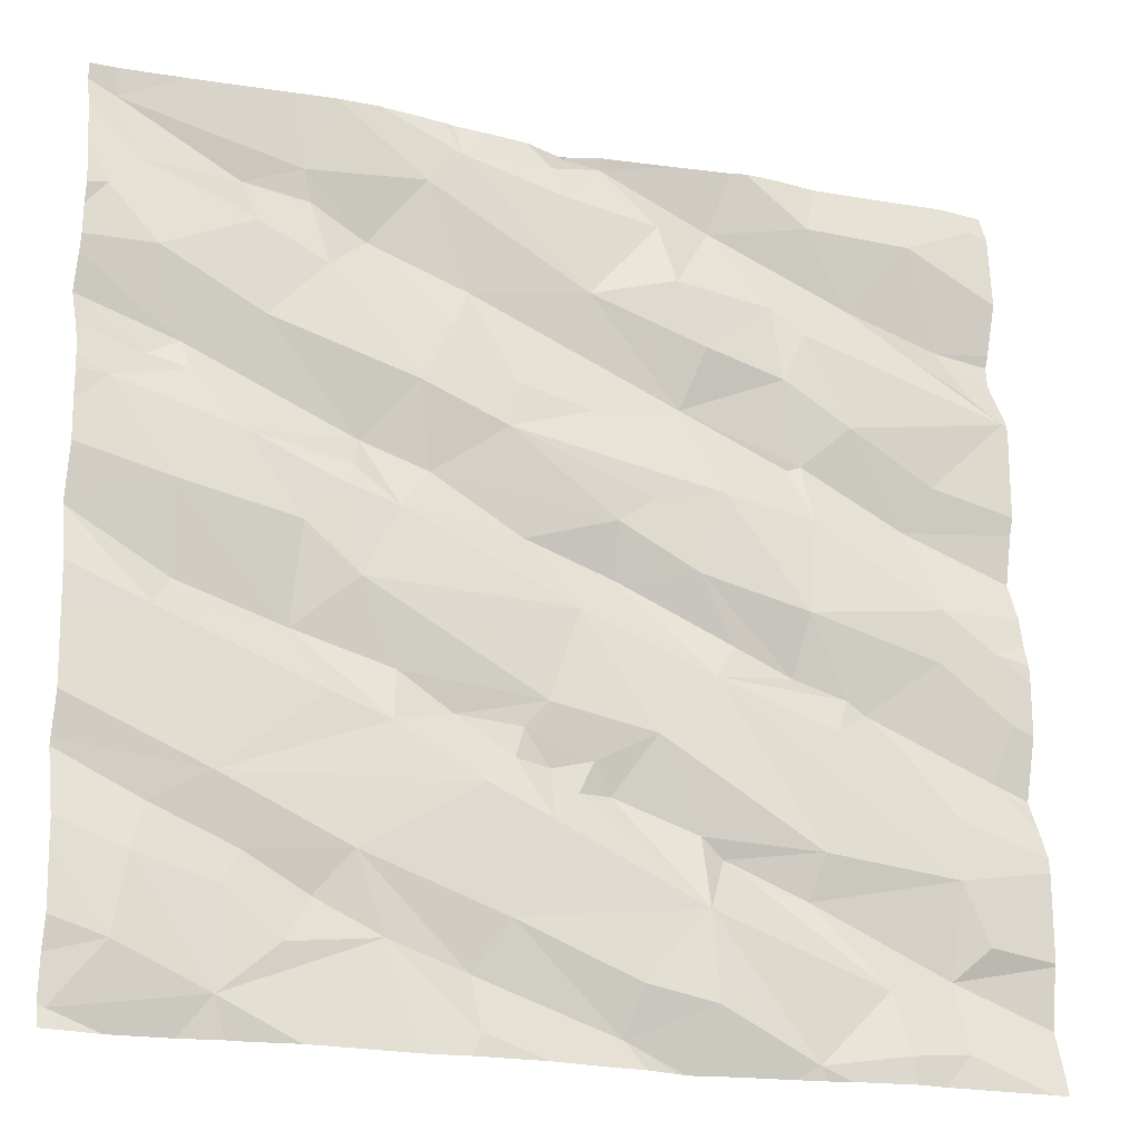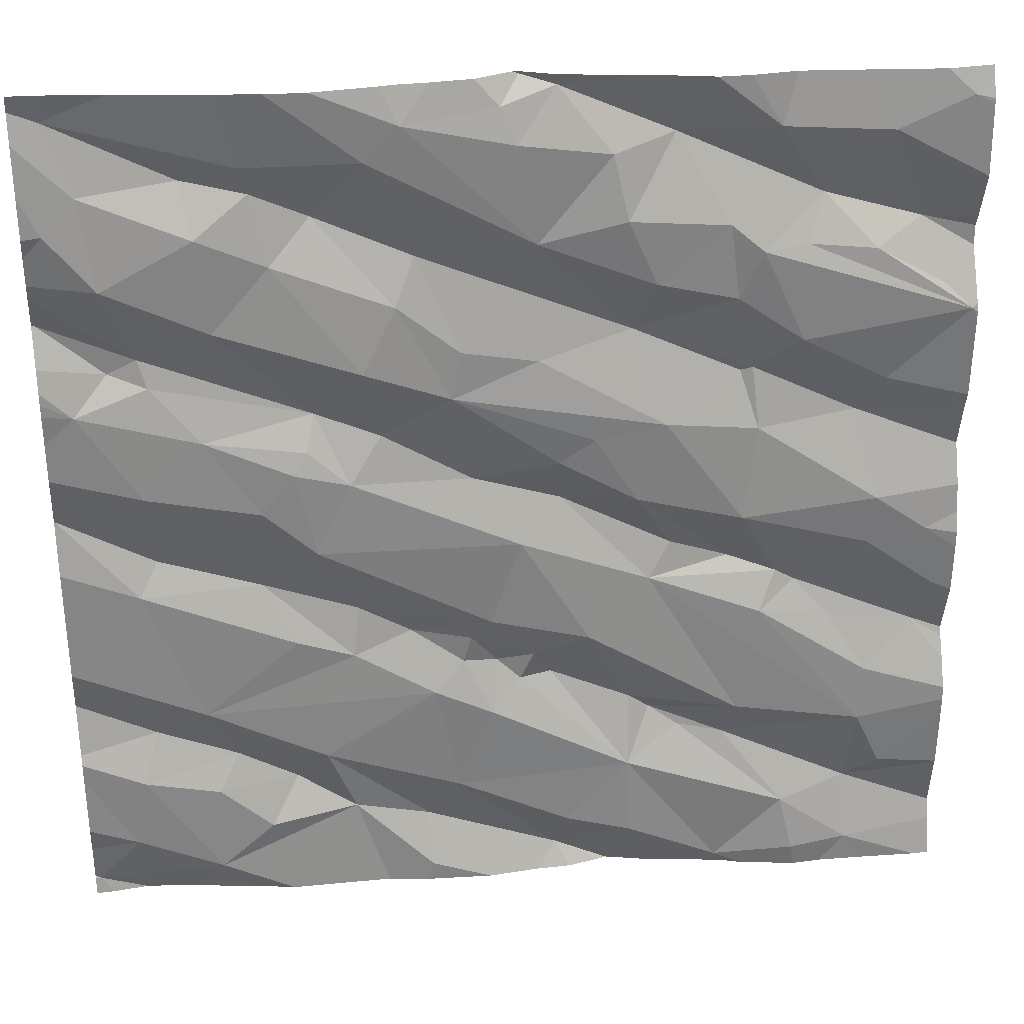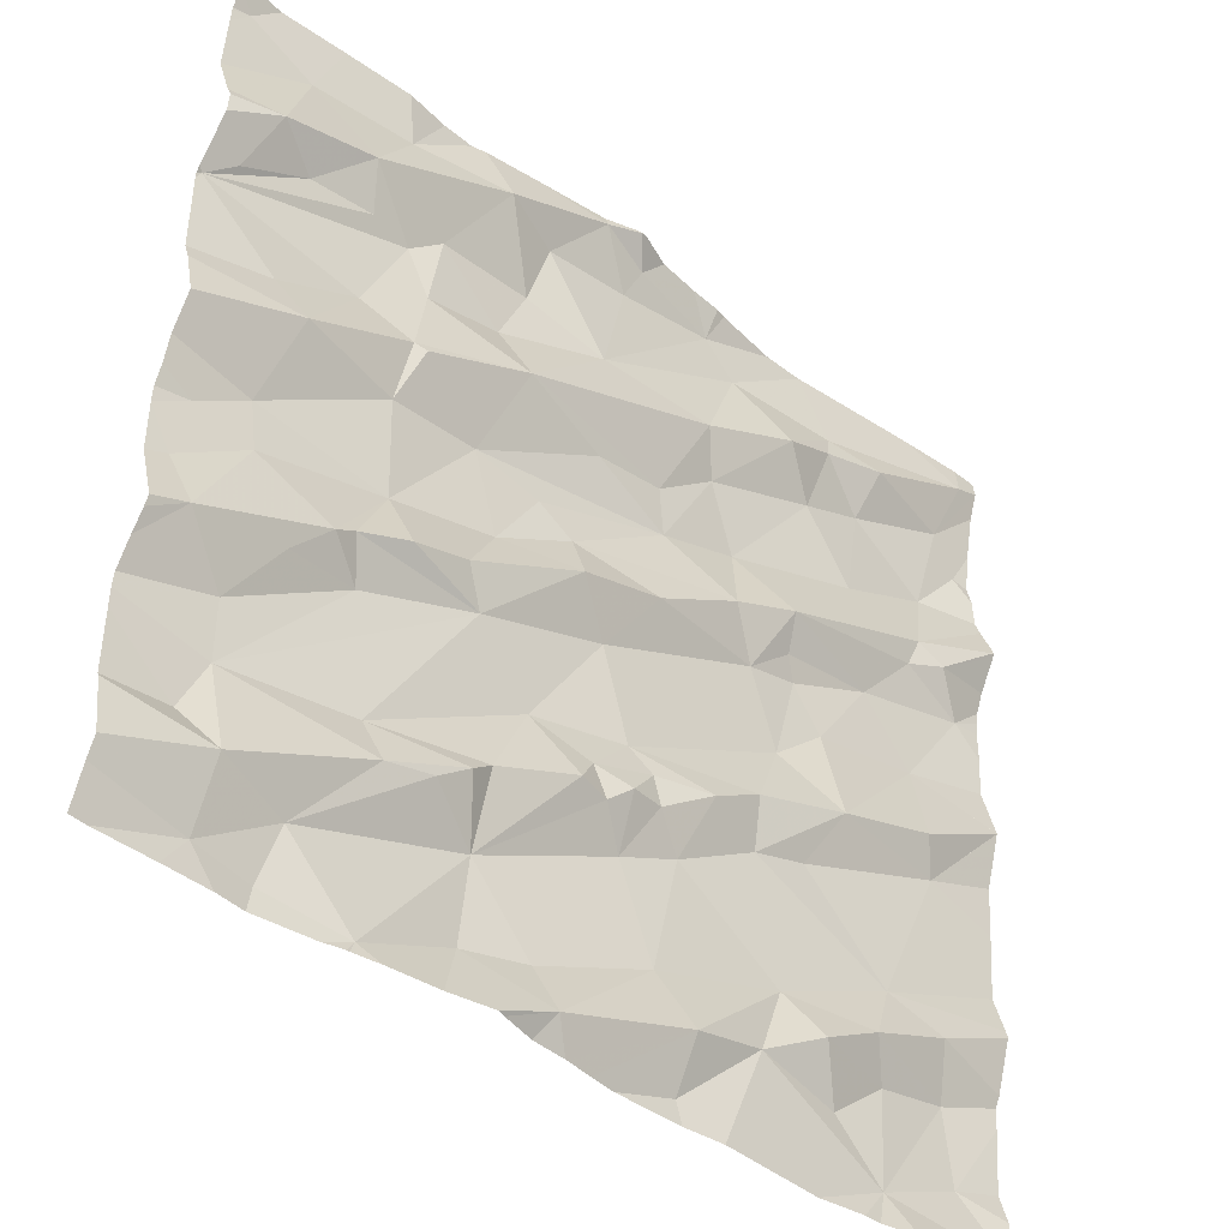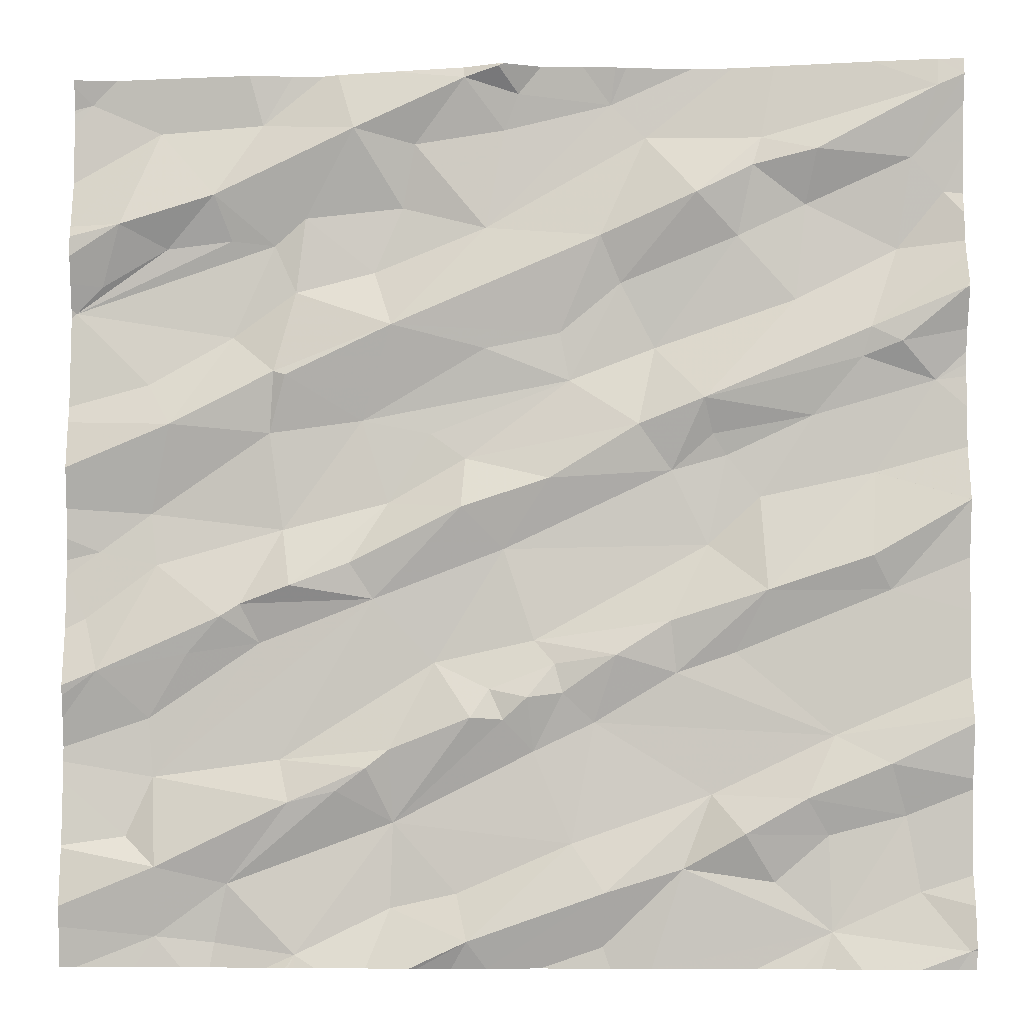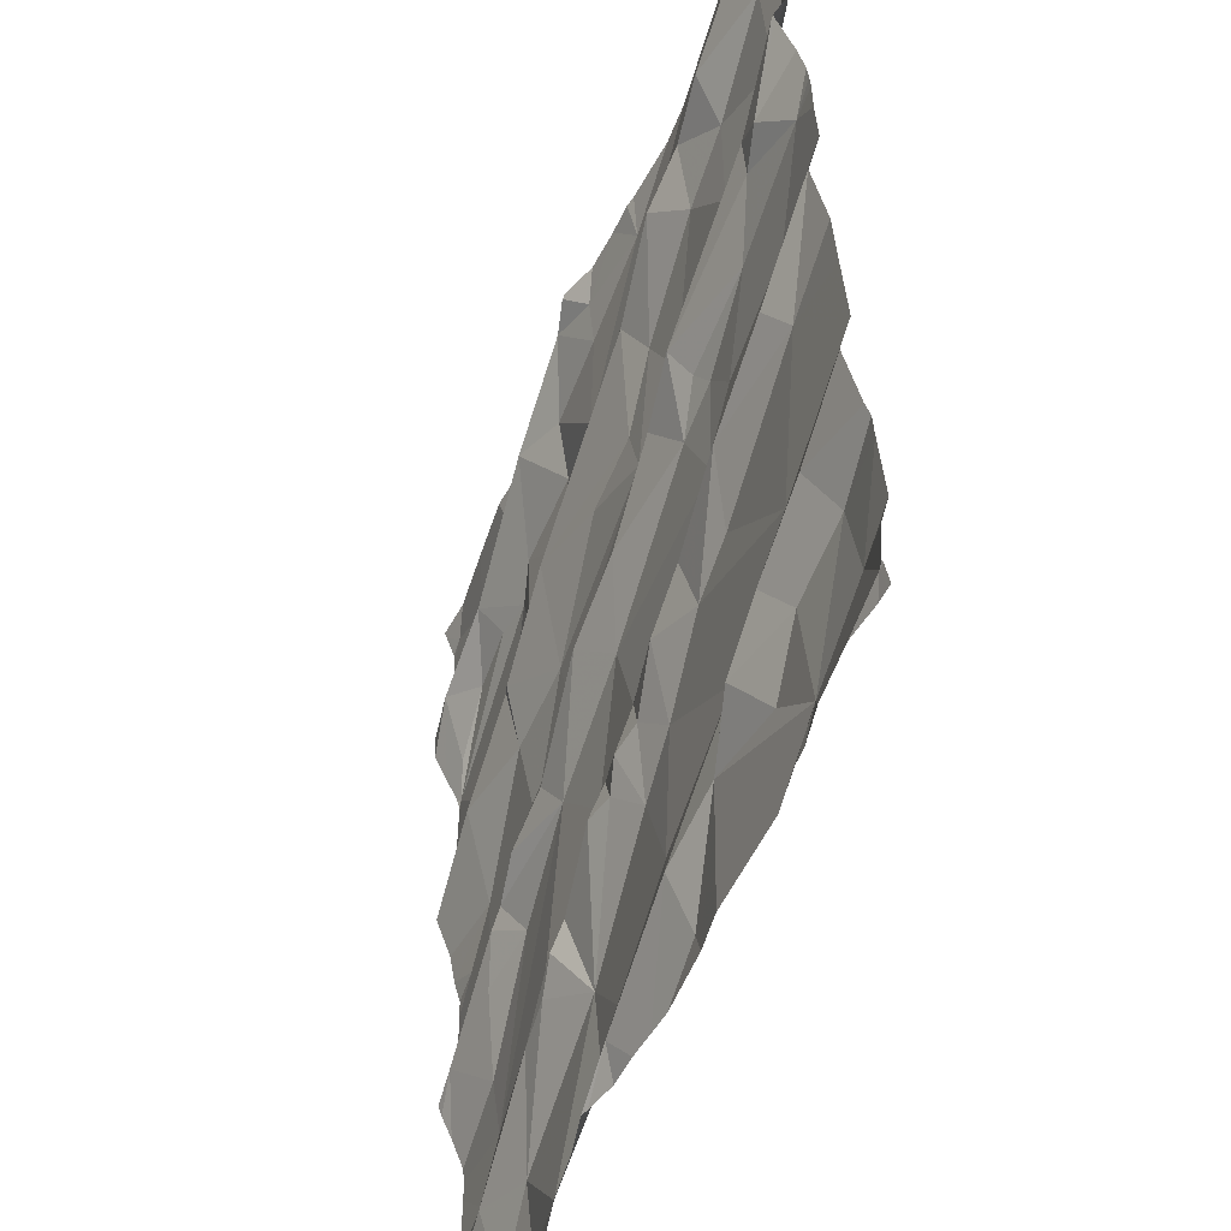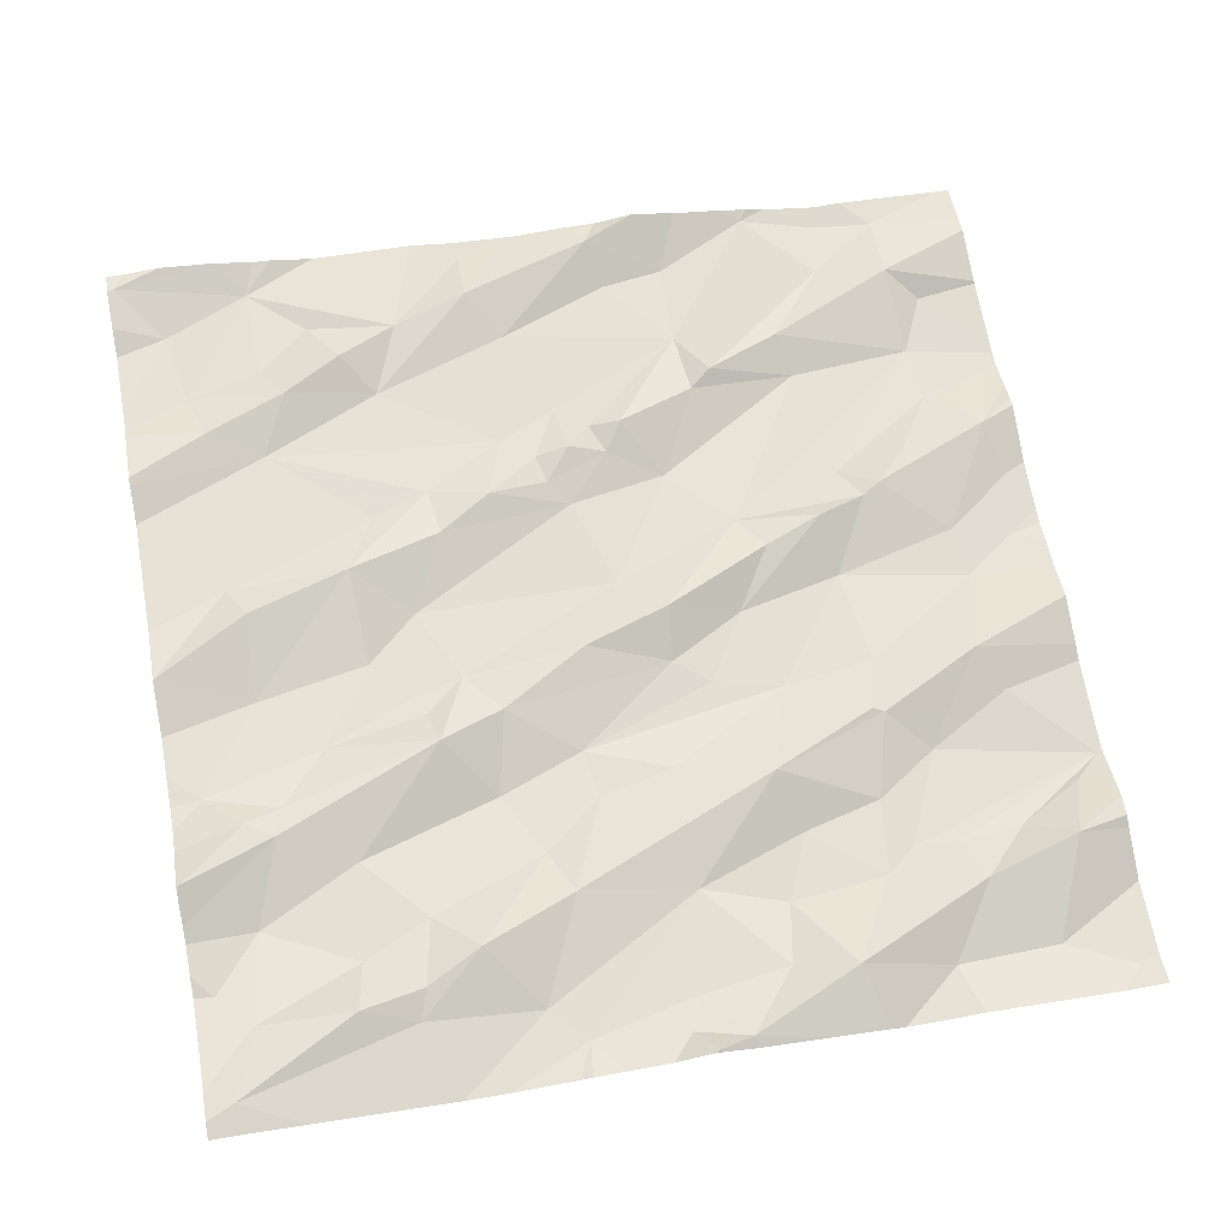
<metadata>
{"format":"obj","ext":"obj","renderer":"f3d","projection":"perspective","resolution":1024,"background":"white","views":[{"elev":-21.2,"azim":154.4,"up":"+Y"},{"elev":32.9,"azim":169.0,"up":"+Y"},{"elev":-43.8,"azim":-47.8,"up":"+Y"},{"elev":-8.5,"azim":-1.9,"up":"+Y"},{"elev":-49.1,"azim":64.2,"up":"+Y"},{"elev":69.8,"azim":169.6,"up":"+Z"}]}
</metadata>
<code>
v -61.37 309.3 502.9
v -60.36 309.3 503
v -61.27 309.3 502.9
v -61.22 311.2 503
v -60.72 311.2 503
v -60.3 309.4 503
v -60.42 309.5 503
v -60.61 309.5 503
v -61.34 311.2 503
v -60.12 309.5 503
v -60.14 309.6 503
v -60.31 309.6 503
v -60.77 309.5 503
v -60.12 309.3 503
v -60.02 309.4 503
v -60.48 309.6 503
v -60.35 309.7 503
v -60.9 311.2 503
v -61.37 311.2 503
v -60.55 309.7 503
v -61.22 309.5 502.9
v -60.98 311.2 503.1
v -61.42 309.4 502.9
v -61.06 309.4 502.9
v -60.49 311.2 503
v -60.2 311.2 503.1
v -60.01 310.3 503.1
v -60.01 309.8 503.1
v -60.4 311.2 503.1
v -61.53 311.2 503
v -61.71 309.4 502.8
v -61.72 309.7 502.8
v -61.71 309.5 502.9
v -61.78 309.6 502.8
v -61 311.2 503.1
v -60.01 310.4 503.1
v -61.21 309.6 502.9
v -60.77 309.4 502.9
v -60.58 311.2 503
v -60.84 309.6 502.9
v -61.08 309.5 502.9
v -61.43 309.7 502.9
v -61.56 309.5 502.8
v -61.07 311.2 503
v -60.06 311.2 503.1
v -61.59 309.4 502.8
v -60.01 310.3 503.1
v -61.33 309.7 502.9
v -60.18 309.8 503
v -61.05 309.9 503
v -60.98 309.8 503
v -61.26 310.1 502.9
v -61.07 310.3 503
v -60.92 310 503
v -60.55 310.2 503
v -60.63 310.1 503
v -61.31 310.2 503
v -60.29 309.8 503
v -60.79 309.8 503
v -60.62 309.9 503
v -60.75 310 503
v -60.87 310 503
v -60.86 309.9 503
v -60.2 310.4 503
v -60.43 310.1 503
v -61.01 309.9 503
v -60.5 310 503
v -60.17 310.1 503
v -61.09 309.3 502.9
v -61.16 309.3 502.9
v -61.76 309.3 502.8
v -60.21 310.2 503.1
v -60.44 310.3 503
v -60.63 310.4 503
v -60.98 310.2 503
v -60.93 309.9 503
v -60.92 309.8 502.9
v -61.66 309.3 502.8
v -61.13 310 502.9
v -61.23 310.3 502.9
v -61.43 310.1 502.9
v -61.45 310.3 502.9
v -61.27 309.7 502.9
v -61.45 309.8 502.9
v -61.22 309.8 502.9
v -60.01 310.2 503.1
v -60.01 310.3 503.1
v -61.65 310 502.9
v -61.58 310.1 502.9
v -61.5 310 502.9
v -61.84 310.2 502.8
v -61.73 309.9 502.8
v -61.84 310 502.9
v -61.73 310.3 502.9
v -61.72 310.2 502.9
v -61.87 310.1 502.8
v -60.01 309.7 503
v -60.01 309.9 503.1
v -61.54 310.1 502.9
v -60.01 310.1 503.1
v -60.73 310.8 503
v -60.78 310.9 503
v -61.48 309.3 502.8
v -60.07 310.6 503.1
v -61.28 310.5 502.9
v -61.45 310.6 503
v -61.22 310.7 503
v -61.43 310.8 502.9
v -61.47 310.6 503
v -60.89 310.4 503
v -60.7 310.5 503
v -61.06 310.4 503
v -60.84 310.6 503
v -60.66 310.6 503
v -61.02 310.9 503
v -60.98 311.1 503
v -60.86 310.7 503
v -61.02 310.6 503
v -60.51 310.4 503
v -60.33 310.5 503
v -60.54 310.4 503
v -60.21 310.7 503.1
v -60.15 310.6 503.1
v -60.23 310.6 503.1
v -60.36 310.7 503
v -60.15 310.8 503.1
v -61.43 309.3 502.9
v -60.05 309.3 503
v -60.05 311 503.1
v -60.76 309.3 502.9
v -60.56 310.5 503.1
v -60.32 309.3 503
v -60.02 310.7 503.1
v -60.9 309.3 502.9
v -61.18 309.3 502.9
v -60.34 310.9 503.1
v -60.58 311 503.1
v -61.26 310.8 502.9
v -60.68 311.1 503
v -60.49 310.9 503
v -61.14 310.5 502.9
v -61.2 310.9 503
v -61.85 310.8 502.9
v -61.81 310.9 503
v -60.01 309.4 503
v -60.81 311.2 503
v -60.01 309.7 503
v -61.74 310.6 502.9
v -61.9 310.7 502.9
v -61.56 310.7 502.9
v -61.47 310.9 502.9
v -61.71 310.9 502.9
v -61.57 310.9 502.9
v -61.69 310.5 502.9
v -61.6 311 503
v -60.01 309.9 503
v -60.01 309.7 503
v -61.48 310.5 502.9
v -61.41 310.9 502.9
v -61 311.2 503.1
v -60.95 311.2 503
v -61.07 311.2 503
v -61.72 311.1 502.9
v -61.5 311.1 502.9
v -61.17 311.1 503
v -61.3 311.1 503
v -60.75 311.2 503
v -60.46 311 503.1
v -60.07 311.2 503.1
v -60.32 311 503.1
v -60.44 311.1 503.1
v -60.12 311 503.1
v -60.24 309.3 503
v -60.01 309.5 503
v -60.01 309.4 503
v -60.01 309.5 503
v -61.88 311.2 502.9
v -61.92 309.5 502.8
v -61.92 309.4 502.8
v -61.92 309.6 502.8
v -61.92 309.6 502.8
v -60.74 311.2 503
v -61.44 311.2 503
v -61.92 309.7 502.8
v -61.92 310.2 502.9
v -61.92 310.2 502.8
v -61.92 310.2 502.8
v -61.92 309.8 502.8
v -61.92 309.8 502.8
v -61.92 310 502.8
v -61.92 309.9 502.9
v -61.92 309.9 502.9
v -61.92 310 502.8
v -61.92 309.9 502.8
v -61.92 310.3 502.9
v -61.92 310.7 502.9
v -61.92 310.7 502.9
v -61.92 310.8 502.9
v -61.92 310.4 502.9
v -61.92 310.5 502.9
v -61.92 310.5 502.9
v -61.92 310.8 502.9
v -61.92 310.7 502.9
v -61.92 310.9 502.9
v -61.92 310.9 502.9
v -61.92 311.2 502.9
v -61.92 311.2 502.9
v -61.92 311.1 502.9
v -61.92 311 502.9
v -61.92 311.2 502.9
v -60.01 310.5 503.1
v -60.01 311 503.1
v -60.01 310.9 503.1
v -60.01 310.7 503.1
v -60.01 310.7 503.1
v -60.01 310.6 503.1
v -60.01 310.6 503.1
v -60.01 310.6 503.1
v -60.01 310.8 503.1
v -60.01 310.8 503.1
v -60.01 310.9 503.1
v -60.01 310.7 503.1
v -60.01 311.2 503.1
v -60.01 311 503.1
v -60.01 311.1 503.1
v -61.02 309.3 502.9
v -61.43 309.3 502.9
v -61.42 309.3 502.9
v -61.6 309.3 502.8
v -60.95 309.3 502.9
v -60.67 309.3 502.9
v -60.45 309.3 503
v -60.01 309.3 503
v -61.88 309.3 502.8
v -61.92 309.3 502.8
v -60.02 309.3 503
v -61.68 311.2 502.9
v -61.82 311.2 502.9
v -61.89 311.2 502.9
v -61.92 311.2 502.9
v -60.03 311.2 503.1
v -60.01 311.2 503.1
f 6 7 8
f 6 10 11
f 11 12 6
f 233 145 15
f 10 15 175
f 240 210 239
f 7 12 16
f 10 6 15
f 239 177 238
f 15 6 173
f 16 8 7
f 17 16 12
f 8 16 20
f 232 6 231
f 6 12 7
f 13 8 20
f 21 23 1
f 238 177 237
f 237 163 30
f 32 34 33
f 23 21 37
f 45 169 223
f 40 37 41
f 42 33 43
f 8 13 38
f 19 164 9
f 31 33 178
f 43 33 31
f 44 162 35
f 31 46 43
f 103 46 229
f 46 31 78
f 24 41 21
f 180 34 181
f 218 104 211
f 35 160 22
f 43 46 23
f 41 24 40
f 13 40 24
f 37 43 23
f 24 21 3
f 13 24 226
f 8 38 130
f 6 8 231
f 183 164 19
f 134 13 230
f 37 21 41
f 37 48 43
f 231 8 130
f 49 17 11
f 11 10 147
f 50 37 51
f 55 54 56
f 59 58 60
f 61 60 56
f 54 62 61
f 61 63 59
f 50 51 66
f 65 67 68
f 47 68 87
f 68 58 156
f 49 11 157
f 56 60 65
f 67 65 60
f 55 65 73
f 40 13 20
f 55 74 75
f 58 68 67
f 61 62 63
f 55 56 65
f 20 58 59
f 76 62 66
f 76 51 77
f 230 13 226
f 17 12 11
f 61 56 54
f 50 66 79
f 66 51 76
f 62 54 66
f 75 54 55
f 67 60 58
f 229 46 78
f 98 49 28
f 65 68 72
f 20 16 17
f 58 20 17
f 61 59 60
f 49 58 17
f 72 64 65
f 76 63 62
f 76 77 63
f 80 82 81
f 84 83 85
f 57 80 81
f 89 88 90
f 217 104 216
f 216 104 218
f 188 92 189
f 92 88 93
f 95 94 91
f 95 91 96
f 95 89 82
f 37 50 85
f 50 79 85
f 84 42 83
f 93 96 190
f 85 83 37
f 83 48 37
f 99 89 90
f 52 57 81
f 99 52 81
f 99 90 52
f 32 84 52
f 53 80 57
f 40 59 77
f 52 90 32
f 30 164 183
f 42 43 48
f 88 92 90
f 93 88 89
f 96 91 187
f 189 93 194
f 184 32 188
f 33 42 32
f 93 95 96
f 89 99 82
f 42 84 32
f 32 90 92
f 37 77 51
f 77 37 40
f 79 84 85
f 79 52 84
f 53 57 52
f 42 48 83
f 52 79 75
f 53 52 75
f 185 94 195
f 99 81 82
f 20 59 40
f 215 133 123
f 77 59 63
f 79 54 75
f 66 54 79
f 228 23 227
f 95 93 89
f 104 64 36
f 106 105 107
f 107 108 109
f 110 74 111
f 113 112 111
f 74 110 75
f 114 101 113
f 53 75 110
f 117 113 101
f 107 105 118
f 102 107 117
f 102 115 107
f 119 73 120
f 119 121 74
f 112 110 111
f 74 55 119
f 123 122 124
f 104 120 64
f 64 120 73
f 227 23 127
f 131 124 122
f 104 123 124
f 29 171 26
f 226 24 69
f 135 24 3
f 125 126 136
f 131 120 124
f 122 133 219
f 126 122 220
f 26 169 45
f 102 117 101
f 124 120 104
f 110 112 53
f 109 106 107
f 114 113 111
f 113 117 118
f 53 112 80
f 102 101 137
f 118 117 107
f 115 138 107
f 102 139 115
f 121 119 120
f 55 73 119
f 74 121 131
f 131 125 114
f 131 114 111
f 137 101 140
f 131 111 74
f 140 125 136
f 122 123 133
f 122 126 131
f 126 125 131
f 131 121 120
f 65 64 73
f 123 104 217
f 215 123 222
f 141 112 113
f 134 38 13
f 213 126 221
f 140 101 114
f 118 105 113
f 115 142 138
f 125 140 114
f 105 141 113
f 64 72 47
f 149 148 150
f 150 151 149
f 152 149 153
f 149 152 143
f 154 109 150
f 144 143 152
f 151 153 149
f 152 153 155
f 158 105 106
f 94 95 82
f 109 108 150
f 108 151 150
f 112 141 80
f 141 105 80
f 154 94 158
f 151 159 155
f 196 143 198
f 214 133 215
f 107 138 108
f 148 154 150
f 200 148 201
f 108 138 159
f 159 151 108
f 152 155 144
f 82 105 158
f 154 158 109
f 158 94 82
f 198 144 202
f 195 154 199
f 213 129 126
f 158 106 109
f 155 153 151
f 80 105 82
f 25 139 171
f 201 149 203
f 142 159 138
f 130 38 134
f 161 160 162
f 144 155 163
f 155 164 163
f 142 165 166
f 142 115 165
f 139 167 115
f 166 162 4
f 160 161 18
f 167 161 116
f 136 168 140
f 39 139 25
f 170 169 171
f 136 126 172
f 171 169 26
f 162 116 161
f 116 115 167
f 162 166 165
f 115 116 165
f 162 165 116
f 126 129 172
f 166 159 142
f 155 159 166
f 161 167 146
f 137 171 139
f 137 139 102
f 162 160 35
f 136 170 168
f 25 171 29
f 137 140 168
f 45 223 241
f 172 129 224
f 223 172 225
f 171 168 170
f 168 171 137
f 164 155 166
f 164 166 9
f 170 136 172
f 169 170 172
f 212 129 213
f 177 163 237
f 163 164 30
f 127 23 103
f 163 177 208
f 204 163 209
f 211 104 36
f 27 64 47
f 178 33 180
f 179 31 178
f 103 23 46
f 180 33 34
f 36 64 27
f 181 34 184
f 39 167 139
f 234 179 235
f 28 49 97
f 184 34 32
f 86 68 100
f 185 91 94
f 186 91 185
f 78 31 71
f 187 91 186
f 71 31 234
f 188 32 92
f 97 49 157
f 22 160 18
f 189 92 93
f 100 68 156
f 190 96 193
f 191 93 190
f 87 68 86
f 192 93 191
f 70 24 135
f 193 96 187
f 18 161 146
f 47 72 68
f 194 93 192
f 195 94 154
f 156 58 98
f 196 149 143
f 197 149 196
f 98 58 49
f 69 24 70
f 198 143 144
f 199 154 200
f 157 11 147
f 200 154 148
f 3 21 1
f 201 148 149
f 233 15 236
f 202 144 205
f 203 149 197
f 1 23 228
f 9 166 4
f 204 144 163
f 205 144 204
f 176 10 175
f 175 15 145
f 206 177 210
f 207 177 206
f 2 6 232
f 208 177 207
f 4 162 44
f 209 163 208
f 147 10 174
f 174 10 176
f 210 177 239
f 14 15 173
f 219 133 214
f 220 122 219
f 128 15 14
f 221 126 220
f 5 167 39
f 222 123 217
f 132 6 2
f 223 169 172
f 224 129 212
f 182 167 5
f 225 172 224
f 173 6 132
f 234 31 179
f 236 15 128
f 146 167 182
f 241 223 242

</code>
